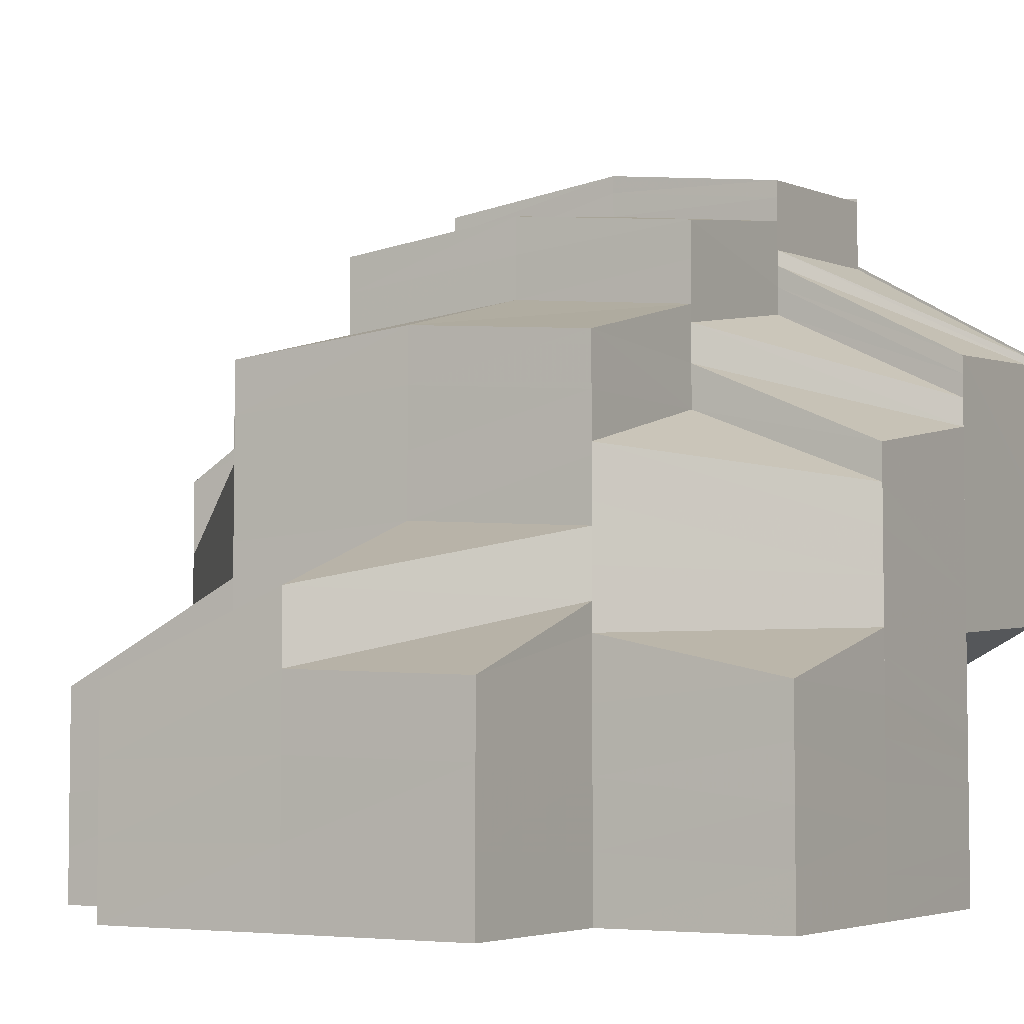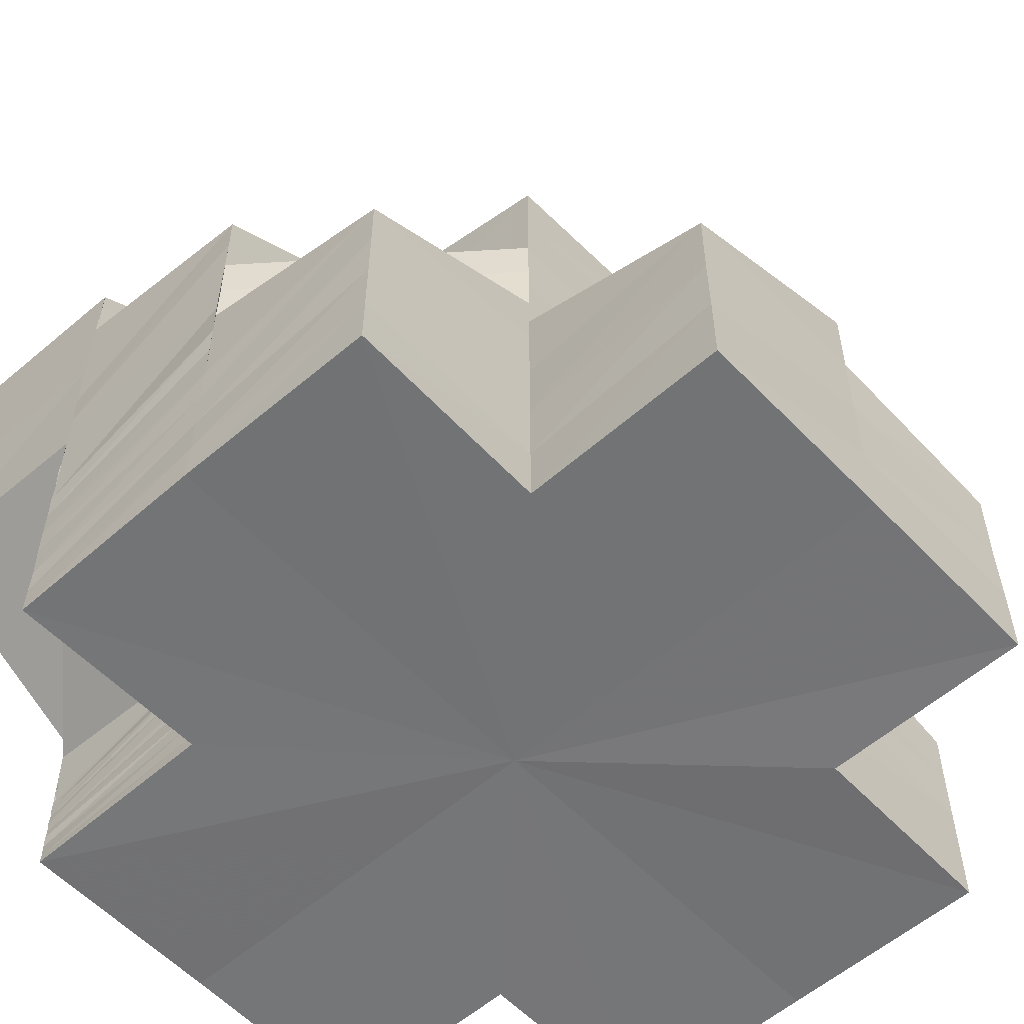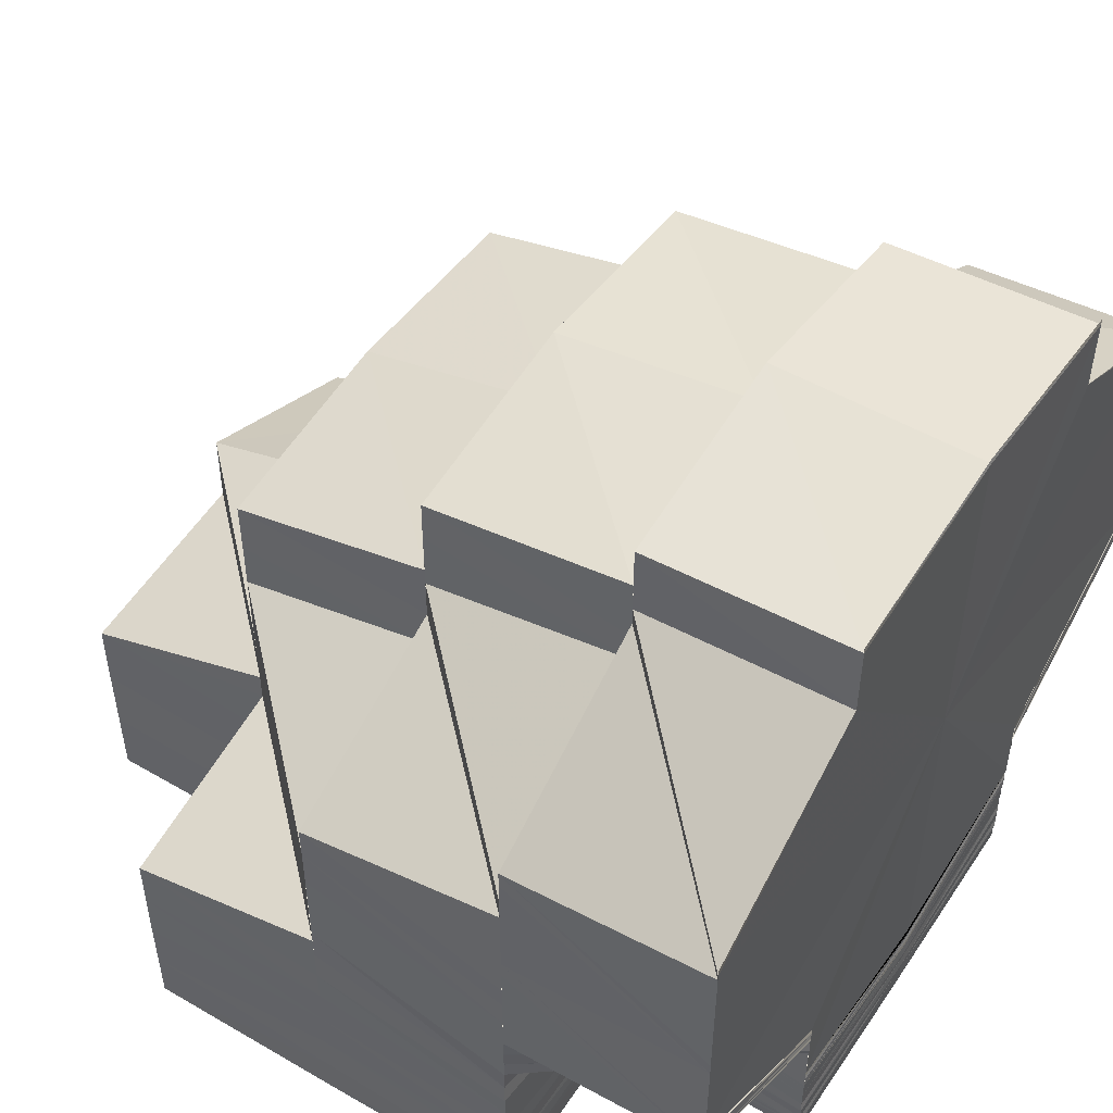
<metadata>
{"format":"obj","ext":"obj","renderer":"f3d","projection":"perspective","resolution":1024,"background":"white","views":[{"elev":-4.7,"azim":30.7,"up":"+Z"},{"elev":-56.3,"azim":-47.7,"up":"+Z"},{"elev":51.2,"azim":122.6,"up":"+Z"}]}
</metadata>
<code>
o 21394
v 2222 1865 9.034
v 2222 1865 9.034
v 2222 1865 9.033
v 2222 1865 9.033
v 2222 1865 9.033
v 2222 1865 9.032
v 2222 1865 9.033
v 2222 1865 9.032
v 2222 1865 9.033
v 2222 1865 9.033
v 2222 1865 9.034
v 2222 1865 9.033
v 2222 1865 9.033
v 2222 1865 9.029
v 2222 1865 9.028
v 2222 1865 9.023
v 2222 1865 9.029
v 2222 1865 9.032
v 2222 1865 9.033
v 2222 1865 9.023
v 2222 1865 9.029
v 2222 1865 9.023
v 2222 1865 9.029
v 2222 1865 9.023
v 2222 1865 9.029
v 2222 1865 9.033
v 2222 1865 9.017
v 2222 1865 9.029
v 2222 1865 9.023
v 2222 1865 9.023
v 2222 1865 9.029
v 2222 1865 9.034
v 2222 1865 9.033
v 2222 1865 9.033
v 2222 1865 9.017
v 2222 1865 9.023
v 2222 1865 9.01
v 2222 1865 9.004
v 2222 1865 9.001
v 2222 1865 8.999
v 2222 1865 9.001
v 2222 1865 9.004
v 2222 1865 9.01
v 2222 1865 9.017
v 2222 1865 9.023
v 2222 1865 9.029
v 2222 1865 9.023
v 2222 1865 9.033
v 2222 1865 9.029
v 2222 1865 9.034
v 2222 1865 9.033
v 2222 1865 9.033
v 2222 1865 9.034
v 2222 1865 9.032
v 2222 1865 9.029
v 2222 1865 9.029
v 2222 1865 9.023
v 2222 1865 9.032
v 2222 1865 9.028
v 2222 1865 9.029
v 2222 1865 9.023
v 2222 1865 9.027
v 2222 1865 9.023
v 2222 1865 9.023
v 2222 1865 9.027
v 2222 1865 9.022
v 2222 1865 9.022
v 2222 1865 9.016
v 2222 1865 9.016
v 2222 1865 9.021
v 2222 1865 9.015
v 2222 1865 9.009
v 2222 1865 9.021
v 2222 1865 9.009
v 2222 1865 9.009
v 2222 1865 9.025
v 2222 1865 9.02
v 2222 1865 9.026
v 2222 1865 9.014
v 2222 1865 9.009
v 2222 1865 9.008
v 2222 1865 9.009
v 2222 1865 9.004
v 2222 1865 9.003
v 2222 1865 9.004
v 2222 1865 9.007
v 2222 1865 9.003
v 2222 1865 9.007
v 2222 1865 9.002
v 2222 1865 9.006
v 2222 1865 9.006
v 2222 1865 9.002
v 2222 1865 9.001
v 2222 1865 8.999
v 2222 1865 9
v 2222 1865 8.998
v 2222 1865 8.999
v 2222 1865 8.998
v 2222 1865 8.998
v 2222 1865 8.998
v 2222 1865 8.998
v 2222 1865 8.997
v 2222 1865 8.997
v 2222 1865 8.996
v 2222 1865 8.996
v 2222 1865 8.996
v 2222 1865 8.995
v 2222 1865 8.995
v 2222 1865 8.995
v 2222 1865 8.995
v 2222 1865 8.996
v 2222 1865 8.996
v 2222 1865 8.997
v 2222 1865 8.996
v 2222 1865 8.998
v 2222 1865 8.997
v 2222 1865 8.998
v 2222 1865 8.996
v 2222 1865 8.999
v 2222 1865 8.995
v 2222 1865 9.001
v 2222 1865 8.998
v 2222 1865 8.998
v 2222 1865 9.002
v 2222 1865 8.999
v 2222 1865 8.998
v 2222 1865 9.003
v 2222 1865 9
v 2222 1865 8.998
v 2222 1865 9.004
v 2222 1865 9.001
v 2222 1865 8.999
v 2222 1865 9.006
v 2222 1865 9.002
v 2222 1865 9.002
v 2222 1865 8.999
v 2222 1865 8.999
v 2222 1865 9
v 2222 1865 8.999
v 2222 1865 8.998
v 2222 1865 8.999
v 2222 1865 9
v 2222 1865 9
v 2222 1865 9
v 2222 1865 9
v 2222 1865 8.999
v 2222 1865 8.999
v 2222 1865 9
v 2222 1865 9
v 2222 1865 8.999
v 2222 1865 9.001
v 2222 1865 9
v 2222 1865 8.999
v 2222 1865 9.001
v 2222 1865 8.999
v 2222 1865 8.999
v 2222 1865 8.998
v 2222 1865 8.998
v 2222 1865 8.999
v 2222 1865 8.998
v 2222 1865 8.998
v 2222 1865 8.998
v 2222 1865 8.999
v 2222 1865 9.002
v 2222 1865 9.002
v 2222 1865 8.999
v 2222 1865 8.998
v 2222 1865 8.998
v 2222 1865 9.001
v 2222 1865 8.998
v 2222 1865 9
v 2222 1865 9.003
v 2222 1865 9.004
v 2222 1865 8.997
v 2222 1865 8.999
v 2222 1865 9.002
v 2222 1865 8.996
v 2222 1865 8.998
v 2222 1865 9.001
v 2222 1865 8.996
v 2222 1865 8.998
v 2222 1865 8.999
v 2222 1865 8.995
v 2222 1865 8.997
v 2222 1865 8.998
v 2222 1865 8.996
v 2222 1865 8.996
v 2222 1865 8.995
v 2222 1865 8.995
v 2222 1865 8.995
v 2222 1865 8.995
v 2222 1865 8.996
v 2222 1865 8.995
v 2222 1865 8.997
v 2222 1865 8.996
v 2222 1865 8.998
v 2222 1865 8.996
v 2222 1865 8.998
v 2222 1865 8.997
v 2222 1865 8.999
v 2222 1865 8.998
v 2222 1865 9
v 2222 1865 8.998
v 2222 1865 9.001
v 2222 1865 8.998
v 2222 1865 9.002
v 2222 1865 9.007
v 2222 1865 9.007
v 2222 1865 9.007
v 2222 1865 9.003
v 2222 1865 9.008
v 2222 1865 9.003
v 2222 1865 9.003
v 2222 1865 9.009
v 2222 1865 9.009
v 2222 1865 9.015
v 2222 1865 9.016
v 2222 1865 9.022
v 2222 1865 9.023
v 2222 1865 9.022
v 2222 1865 9.028
v 2222 1865 9.004
v 2222 1865 9.009
v 2222 1865 9.003
v 2222 1865 9.009
v 2222 1865 9.004
v 2222 1865 9.01
v 2222 1865 9.004
v 2222 1865 9.01
v 2222 1865 9.004
v 2222 1865 9.021
v 2222 1865 9.027
v 2222 1865 9.022
v 2222 1865 9.028
v 2222 1865 9.026
v 2222 1865 9.02
v 2222 1865 9.025
v 2222 1865 9.019
v 2222 1865 9.025
v 2222 1865 9.028
v 2222 1865 9.03
v 2222 1865 9.023
v 2222 1865 9.028
v 2222 1865 9.019
v 2222 1865 9.025
v 2222 1865 9.01
v 2222 1865 9.01
v 2222 1865 9.004
v 2222 1865 9.004
v 2222 1865 9.004
v 2222 1865 9.009
v 2222 1865 9.004
v 2222 1865 9.009
v 2222 1865 9.033
v 2222 1865 9.032
v 2222 1865 9.032
v 2222 1865 9.032
v 2222 1865 9.031
v 2222 1865 9.03
v 2222 1865 9.03
v 2222 1865 9.031
v 2222 1865 9.03
v 2222 1865 9.031
v 2222 1865 9.031
v 2222 1865 9.028
v 2222 1865 9.029
v 2222 1865 9.028
v 2222 1865 9.03
v 2222 1865 9.03
v 2222 1865 9.031
v 2222 1865 9.029
v 2222 1865 9.03
v 2222 1865 9.028
v 2222 1865 9.026
v 2222 1865 9.026
v 2222 1865 9.025
v 2222 1865 9.027
v 2222 1865 9.022
v 2222 1865 9.021
v 2222 1865 9.022
v 2222 1865 9.026
v 2222 1865 9.023
v 2222 1865 9.025
v 2222 1865 9.02
v 2222 1865 9.019
v 2222 1865 9.02
v 2222 1865 9.021
v 2222 1865 9.024
v 2222 1865 9.022
v 2222 1865 9.021
v 2222 1865 9.017
v 2222 1865 9.019
v 2222 1865 9.019
v 2222 1865 9.015
v 2222 1865 9.012
v 2222 1865 9.017
v 2222 1865 9.013
v 2222 1865 9.015
v 2222 1865 9.017
v 2222 1865 9.015
v 2222 1865 9.01
v 2222 1865 9.016
v 2222 1865 9.019
v 2222 1865 9.013
v 2222 1865 9.014
v 2222 1865 9.009
v 2222 1865 9.011
v 2222 1865 9.011
v 2222 1865 9.008
v 2222 1865 9.008
v 2222 1865 9.006
v 2222 1865 9.009
v 2222 1865 9.006
v 2222 1865 9.005
v 2222 1865 9.002
v 2222 1865 9.005
v 2222 1865 9.003
v 2222 1865 9.006
v 2222 1865 9.008
v 2222 1865 9.005
v 2222 1865 8.998
v 2222 1865 9.001
v 2222 1865 9
v 2222 1865 9.001
v 2222 1865 9.003
v 2222 1865 8.998
v 2222 1865 8.998
v 2222 1865 8.995
v 2222 1865 8.995
v 2222 1865 8.995
v 2222 1865 8.998
v 2222 1865 9
v 2222 1865 8.998
v 2222 1865 8.995
v 2222 1865 8.998
v 2222 1865 8.998
v 2222 1865 9.001
v 2222 1865 8.995
v 2222 1865 9.002
v 2222 1865 9.005
v 2222 1865 9.006
v 2222 1865 9.008
v 2222 1865 8.995
v 2222 1865 8.995
v 2222 1865 8.995
v 2222 1865 8.998
v 2222 1865 8.995
v 2222 1865 8.999
v 2222 1865 8.995
v 2222 1865 9.002
v 2222 1865 8.998
v 2222 1865 8.995
v 2222 1865 8.995
v 2222 1865 8.998
v 2222 1865 8.998
v 2222 1865 9.002
v 2222 1865 9.001
v 2222 1865 9.006
v 2222 1865 9
v 2222 1865 8.998
v 2222 1865 8.995
v 2222 1865 8.998
v 2222 1865 8.998
v 2222 1865 8.995
v 2222 1865 8.998
v 2222 1865 9.001
v 2222 1865 9.002
v 2222 1865 8.995
v 2222 1865 9.005
v 2222 1865 9.006
v 2222 1865 8.998
v 2222 1865 9.001
v 2222 1865 9
v 2222 1865 9.005
v 2222 1865 8.995
v 2222 1865 8.998
v 2222 1865 8.997
v 2222 1865 8.995
v 2222 1865 9
v 2222 1865 8.995
v 2222 1865 8.996
v 2222 1865 8.999
v 2222 1865 8.998
v 2222 1865 8.996
v 2222 1865 9.003
v 2222 1865 8.996
v 2222 1865 8.997
v 2222 1865 8.998
v 2222 1865 9.001
v 2222 1865 9.006
v 2222 1865 9.003
v 2222 1865 8.999
v 2222 1865 8.998
v 2222 1865 8.999
v 2222 1865 9.003
v 2222 1865 9.001
v 2222 1865 9.006
v 2222 1865 8.998
v 2222 1865 9.001
v 2222 1865 9.005
v 2222 1865 9.002
v 2222 1865 9.008
v 2222 1865 8.999
v 2222 1865 9.002
v 2222 1865 9.007
v 2222 1865 9.003
v 2222 1865 9.011
v 2222 1865 9.008
v 2222 1865 9.014
v 2222 1865 9.011
v 2222 1865 9.016
v 2222 1865 9.013
v 2222 1865 9.006
v 2222 1865 9.003
v 2222 1865 9.019
v 2222 1865 9.022
v 2222 1865 9.015
v 2222 1865 9.022
v 2222 1865 9.024
v 2222 1865 9.021
v 2222 1865 9.017
v 2222 1865 9.023
v 2222 1865 9.017
v 2222 1865 9.015
v 2222 1865 9.005
v 2222 1865 9.009
v 2222 1865 9.01
v 2222 1865 9.006
v 2222 1865 9.013
v 2222 1865 9.013
v 2222 1865 9.013
v 2222 1865 9.009
v 2222 1865 9.016
v 2222 1865 9.017
v 2222 1865 9.016
v 2222 1865 9.02
v 2222 1865 9.019
v 2222 1865 9.019
v 2222 1865 9.022
v 2222 1865 9.023
v 2222 1865 9.024
v 2222 1865 9.022
v 2222 1865 9.019
v 2222 1865 9.021
v 2222 1865 9.025
v 2222 1865 9.024
v 2222 1865 9.024
v 2222 1865 9.022
v 2222 1865 9.027
v 2222 1865 9.024
v 2222 1865 9.026
v 2222 1865 9.026
v 2222 1865 9.028
v 2222 1865 9.028
v 2222 1865 9.029
v 2222 1865 9.028
v 2222 1865 9.028
v 2222 1865 9.025
v 2222 1865 9.026
v 2222 1865 9.012
v 2222 1865 9.017
v 2222 1865 9.019
v 2222 1865 9.01
v 2222 1865 9.017
v 2222 1865 9.023
v 2222 1865 9.015
v 2222 1865 9.009
v 2222 1865 9.004
v 2222 1865 9.004
v 2222 1865 9.003
v 2222 1865 9
v 2222 1865 9.001
v 2222 1865 9.006
v 2222 1865 9.002
v 2222 1865 9.002
v 2222 1865 9.007
v 2222 1865 9.021
v 2222 1865 9.019
v 2222 1865 9.017
v 2222 1865 9.004
v 2222 1865 9.006
v 2222 1865 9.007
v 2222 1865 9.003
v 2222 1865 9.004
v 2222 1865 9.001
v 2222 1865 9.002
v 2222 1865 9.003
v 2222 1865 9
v 2222 1865 9.002
v 2222 1865 9.002
v 2222 1865 8.999
v 2222 1865 9.003
v 2222 1865 9.001
v 2222 1865 9.001
v 2222 1865 8.998
v 2222 1865 8.999
v 2222 1865 8.998
v 2222 1865 9.001
v 2222 1865 8.999
v 2222 1865 9.006
v 2222 1865 9.003
v 2222 1865 9
v 2222 1865 8.999
v 2222 1865 8.998
v 2222 1865 8.998
v 2222 1865 8.998
v 2222 1865 8.997
v 2222 1865 8.997
v 2222 1865 8.996
v 2222 1865 8.995
v 2222 1865 8.995
v 2222 1865 8.995
v 2222 1865 8.996
v 2222 1865 8.996
v 2222 1865 8.995
v 2222 1865 8.995
v 2222 1865 8.995
v 2222 1865 8.995
v 2222 1865 8.995
v 2222 1865 8.995
v 2222 1865 8.996
v 2222 1865 8.995
v 2222 1865 8.995
v 2222 1865 8.996
v 2222 1865 8.996
v 2222 1865 8.996
v 2222 1865 8.996
v 2222 1865 8.996
v 2222 1865 8.997
v 2222 1865 8.997
v 2222 1865 8.996
v 2222 1865 8.998
v 2222 1865 8.998
v 2222 1865 8.997
v 2222 1865 8.998
v 2222 1865 8.997
v 2222 1865 9.006
v 2222 1865 9.009
v 2222 1865 9.006
v 2222 1865 9.002
v 2222 1865 9.002
f 1 2 3
f 4 5 1
f 6 7 2
f 7 8 9
f 10 6 11
f 11 12 13
f 14 15 5
f 16 15 17
f 15 18 19
f 20 14 21
f 22 20 23
f 20 24 25
f 21 26 27
f 28 29 27
f 30 31 27
f 32 33 27
f 34 32 27
f 35 36 27
f 37 35 27
f 38 37 27
f 39 38 27
f 40 39 27
f 41 40 27
f 42 41 27
f 43 42 27
f 44 43 27
f 45 44 27
f 46 47 45
f 48 49 27
f 50 51 48
f 52 50 53
f 51 54 55
f 56 55 57
f 58 59 55
f 60 59 61
f 59 62 63
f 59 63 64
f 65 66 63
f 63 67 68
f 67 69 68
f 66 70 69
f 69 71 72
f 73 71 69
f 71 74 75
f 76 77 73
f 78 76 73
f 71 79 80
f 79 81 80
f 82 81 83
f 81 84 85
f 81 86 84
f 86 87 84
f 86 88 87
f 88 89 87
f 88 90 89
f 91 92 89
f 92 93 94
f 93 95 96
f 95 97 98
f 97 99 100
f 99 101 102
f 101 103 104
f 103 105 106
f 105 107 108
f 107 109 110
f 111 110 112
f 113 112 114
f 115 114 116
f 117 118 113
f 119 117 115
f 118 120 111
f 121 119 122
f 122 116 123
f 124 121 125
f 125 123 126
f 127 124 128
f 128 126 129
f 130 127 131
f 131 129 132
f 133 130 134
f 135 132 136
f 89 135 137
f 138 137 139
f 137 140 139
f 138 139 141
f 142 138 141
f 141 139 143
f 139 144 143
f 139 140 144
f 141 143 145
f 140 146 144
f 142 141 147
f 147 141 145
f 148 142 147
f 147 145 149
f 148 147 150
f 150 147 149
f 150 149 151
f 152 148 150
f 153 150 151
f 152 150 153
f 154 152 153
f 155 156 140
f 140 157 146
f 94 157 140
f 156 158 157
f 157 159 146
f 157 160 159
f 96 160 157
f 158 161 160
f 160 162 163
f 159 164 165
f 166 167 164
f 167 168 169
f 168 170 171
f 171 172 173
f 170 174 175
f 175 176 172
f 174 177 178
f 178 179 176
f 177 180 181
f 181 182 179
f 180 183 184
f 184 185 182
f 186 187 185
f 183 188 186
f 189 190 187
f 188 191 192
f 193 192 194
f 195 194 196
f 197 196 198
f 199 198 200
f 201 200 202
f 203 202 204
f 205 204 206
f 165 206 207
f 165 208 209
f 210 165 209
f 210 209 211
f 212 210 211
f 213 211 214
f 215 211 216
f 215 216 217
f 217 216 218
f 217 218 219
f 219 220 221
f 222 215 223
f 222 224 225
f 226 222 223
f 226 223 227
f 228 226 227
f 228 227 229
f 230 228 229
f 218 231 232
f 233 232 234
f 231 235 232
f 231 236 235
f 236 237 235
f 236 238 239
f 237 240 241
f 237 242 243
f 244 242 245
f 246 247 248
f 247 249 248
f 247 72 249
f 72 250 249
f 251 252 250
f 253 251 250
f 254 255 256
f 257 258 254
f 258 255 12
f 258 259 255
f 260 261 255
f 261 262 263
f 255 263 58
f 255 264 263
f 265 266 264
f 266 267 268
f 269 265 270
f 270 271 272
f 262 273 274
f 273 275 276
f 277 274 278
f 274 279 280
f 281 282 276
f 283 282 284
f 282 285 286
f 282 287 285
f 288 289 287
f 290 291 285
f 289 292 293
f 291 294 295
f 285 296 297
f 296 295 297
f 293 298 299
f 300 301 295
f 293 302 300
f 303 302 293
f 302 304 300
f 300 304 301
f 302 305 304
f 304 306 301
f 301 306 90
f 305 307 304
f 305 308 307
f 308 309 307
f 308 310 309
f 310 311 309
f 312 313 310
f 309 311 314
f 313 315 316
f 316 317 318
f 319 320 311
f 315 321 322
f 322 323 317
f 320 324 325
f 326 327 323
f 321 328 326
f 329 330 327
f 324 331 332
f 331 329 333
f 328 334 335
f 336 335 337
f 328 329 338
f 339 337 340
f 341 340 342
f 329 343 338
f 344 328 338
f 344 345 346
f 347 344 338
f 347 344 348
f 348 349 336
f 348 346 350
f 351 347 348
f 352 347 338
f 352 353 354
f 355 354 356
f 357 356 358
f 359 360 357
f 360 361 355
f 361 352 338
f 362 352 363
f 361 364 365
f 366 362 367
f 368 361 338
f 369 366 370
f 371 365 372
f 373 372 374
f 368 375 376
f 377 378 371
f 377 376 379
f 380 368 377
f 380 368 338
f 381 380 377
f 382 377 373
f 383 381 382
f 384 377 382
f 382 379 385
f 189 380 338
f 386 189 384
f 188 189 338
f 387 386 388
f 388 382 389
f 389 385 390
f 389 382 391
f 392 383 389
f 393 387 394
f 394 389 395
f 396 392 395
f 395 389 397
f 398 393 399
f 399 395 400
f 401 396 400
f 395 397 402
f 403 398 404
f 404 400 405
f 406 401 405
f 402 397 407
f 397 408 407
f 402 407 409
f 410 402 409
f 410 409 411
f 412 410 411
f 413 414 408
f 412 411 415
f 415 411 416
f 417 412 415
f 415 418 419
f 417 415 420
f 421 420 422
f 423 424 420
f 414 359 425
f 391 425 408
f 425 370 426
f 426 370 427
f 370 428 427
f 426 427 429
f 430 426 429
f 429 427 431
f 427 432 431
f 427 428 432
f 429 431 433
f 430 429 434
f 434 429 433
f 434 433 303
f 435 430 434
f 436 434 303
f 435 434 436
f 437 435 436
f 436 438 439
f 437 436 440
f 440 439 441
f 416 437 440
f 440 436 442
f 442 443 444
f 416 440 445
f 445 440 446
f 445 446 281
f 447 448 445
f 449 445 281
f 450 445 449
f 451 450 449
f 451 449 271
f 449 452 453
f 454 451 455
f 455 449 456
f 457 458 459
f 460 461 462
f 460 463 461
f 462 464 465
f 463 466 464
f 463 467 417
f 468 467 463
f 469 406 467
f 470 405 467
f 471 403 470
f 472 471 468
f 169 468 473
f 474 472 473
f 475 473 476
f 477 478 479
f 306 480 481
f 482 483 480
f 306 482 484
f 484 485 486
f 487 488 485
f 482 314 487
f 314 489 483
f 490 491 488
f 314 492 490
f 311 492 314
f 492 493 489
f 494 495 491
f 496 497 495
f 492 498 494
f 498 499 493
f 325 498 492
f 500 501 492
f 501 502 498
f 498 503 496
f 332 503 498
f 503 504 499
f 502 505 503
f 506 507 497
f 503 508 506
f 333 508 503
f 508 509 504
f 505 343 508
f 343 510 508
f 510 511 509
f 508 512 513
f 513 514 507
f 343 510 338
f 120 515 514
f 510 120 338
f 120 107 338
f 107 516 338
f 516 517 338
f 517 188 338
f 517 518 519
f 516 517 520
f 520 519 521
f 522 516 520
f 520 523 193
f 524 522 525
f 108 520 525
f 525 520 195
f 525 521 526
f 527 524 528
f 106 525 528
f 528 525 197
f 528 526 529
f 530 527 531
f 104 528 531
f 531 528 199
f 531 529 532
f 533 530 534
f 102 531 534
f 534 531 201
f 534 532 535
f 161 533 536
f 536 535 162
f 100 534 536
f 536 534 203
f 98 536 160
f 160 536 205
f 428 537 538
f 539 540 428
f 541 350 537
f 540 351 541
f 367 541 428
f 428 541 341
f 363 348 541
f 541 348 339

</code>
